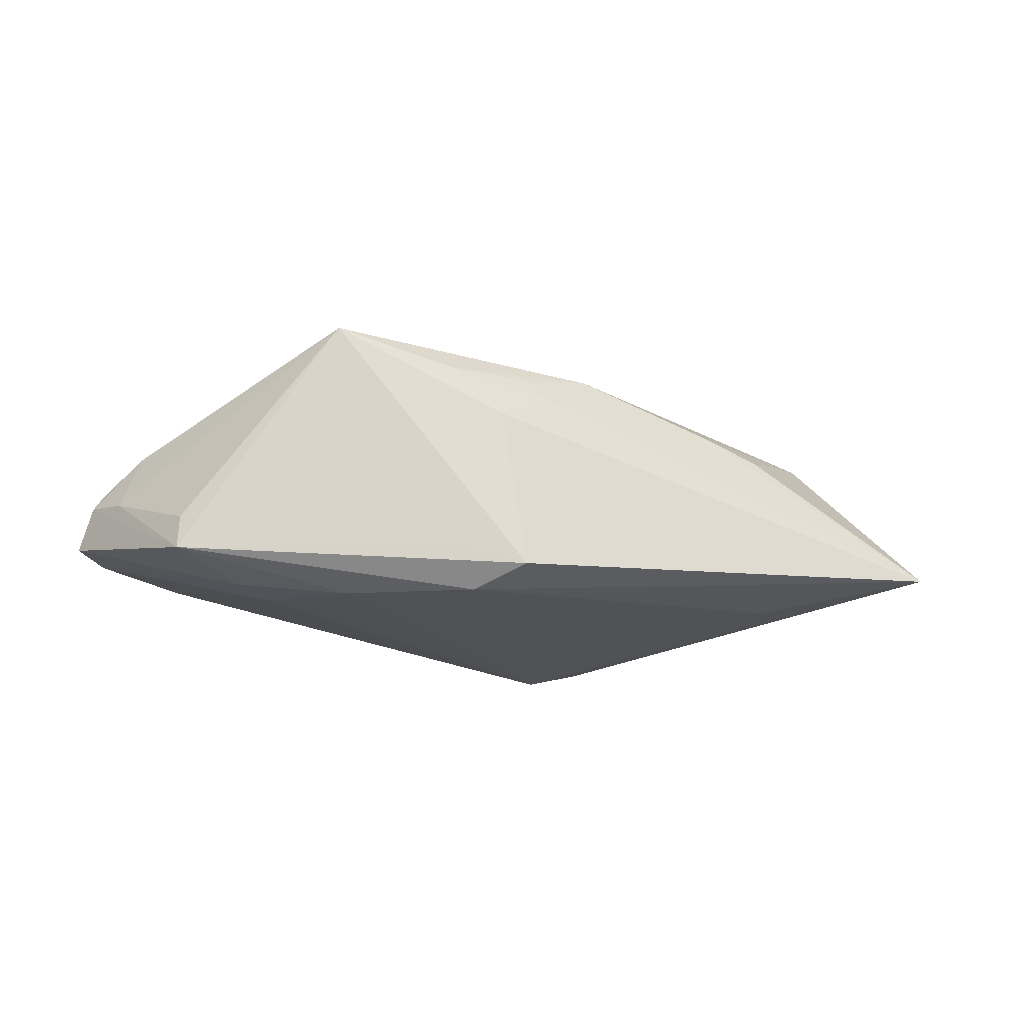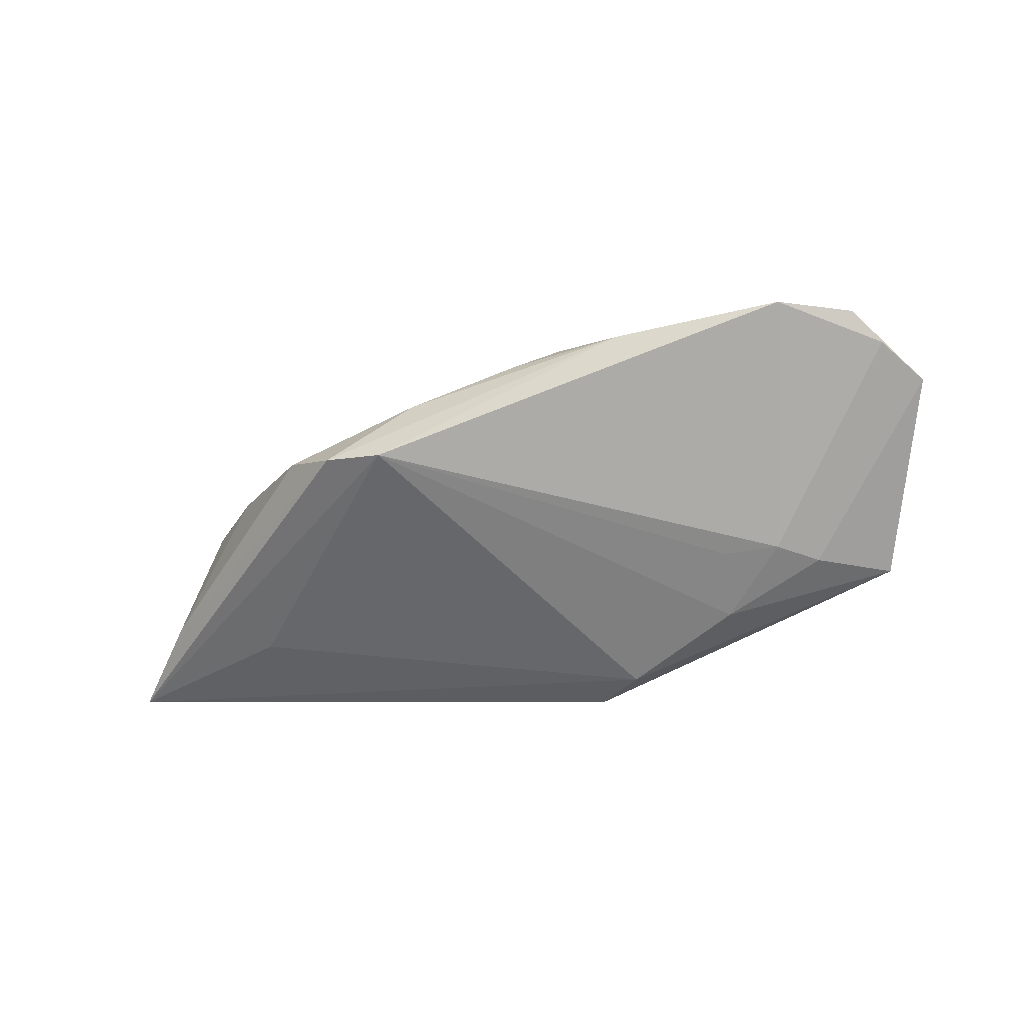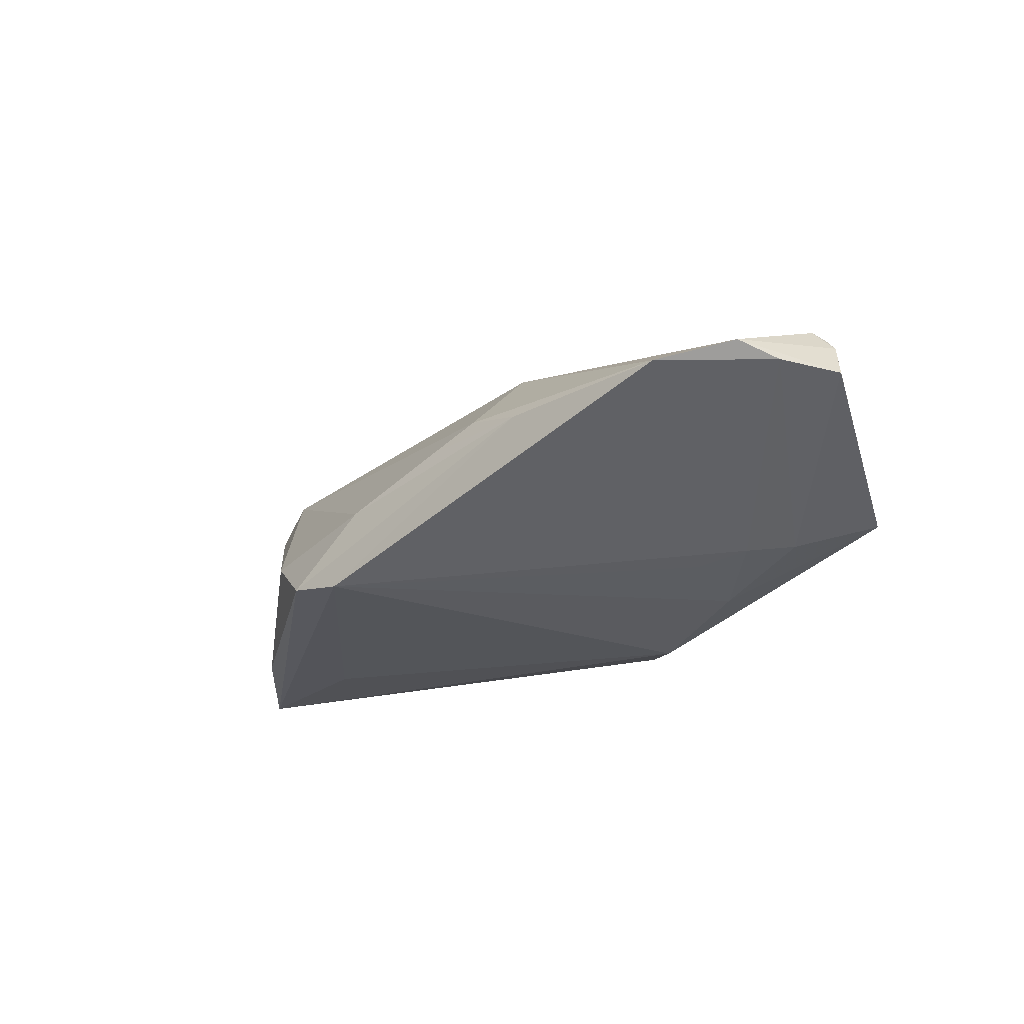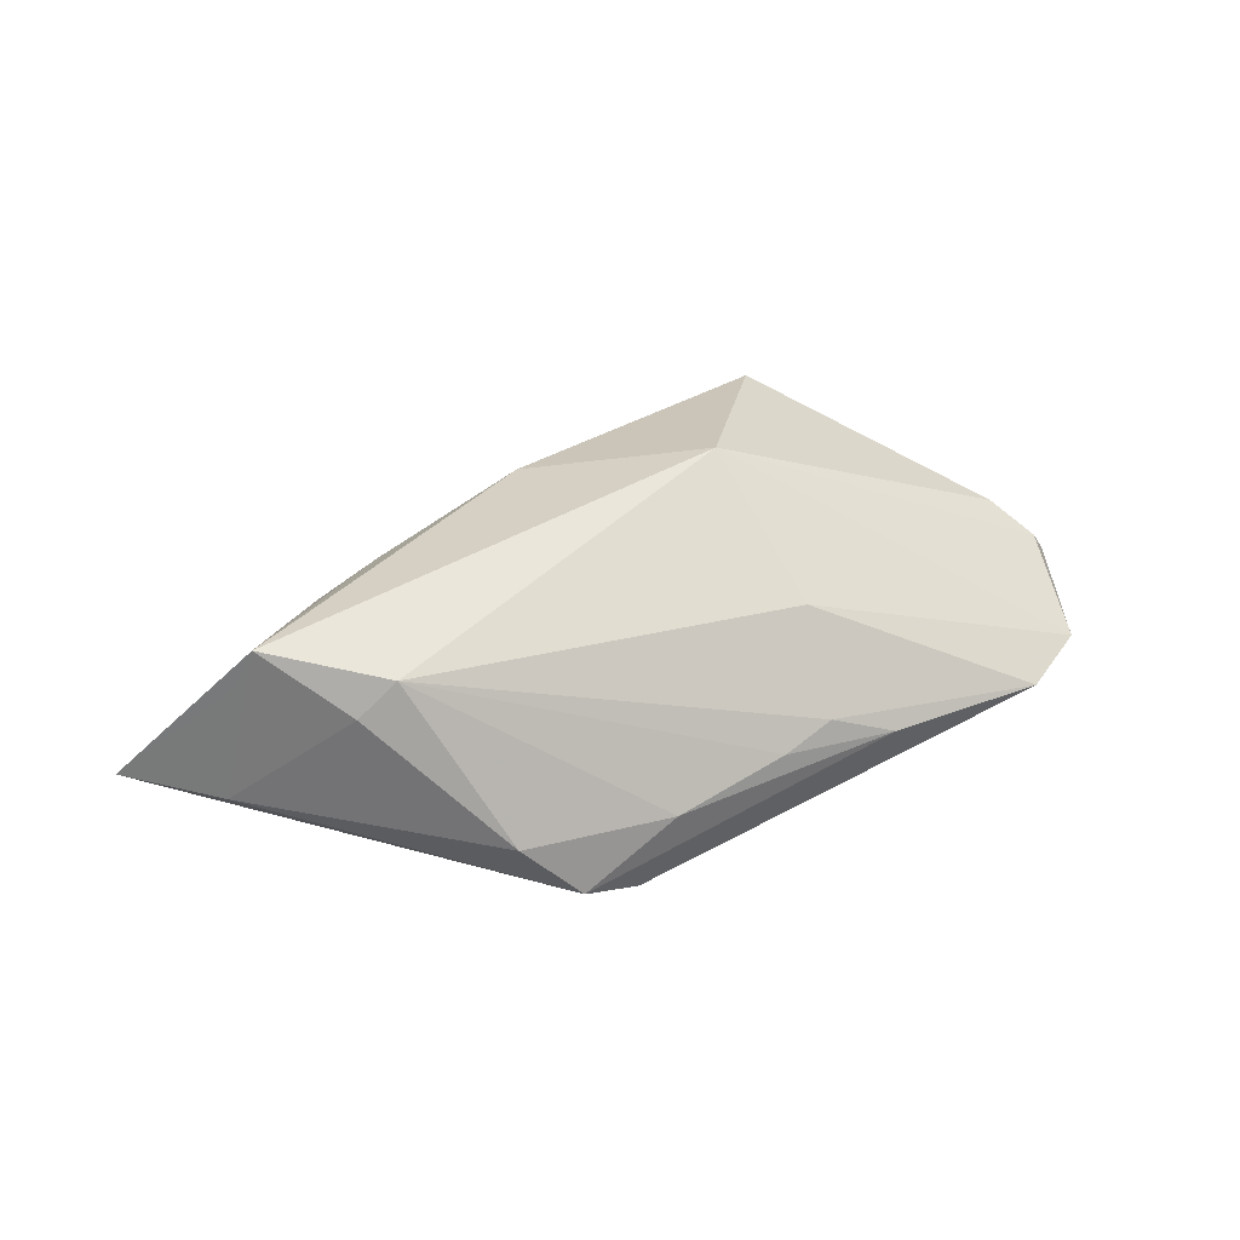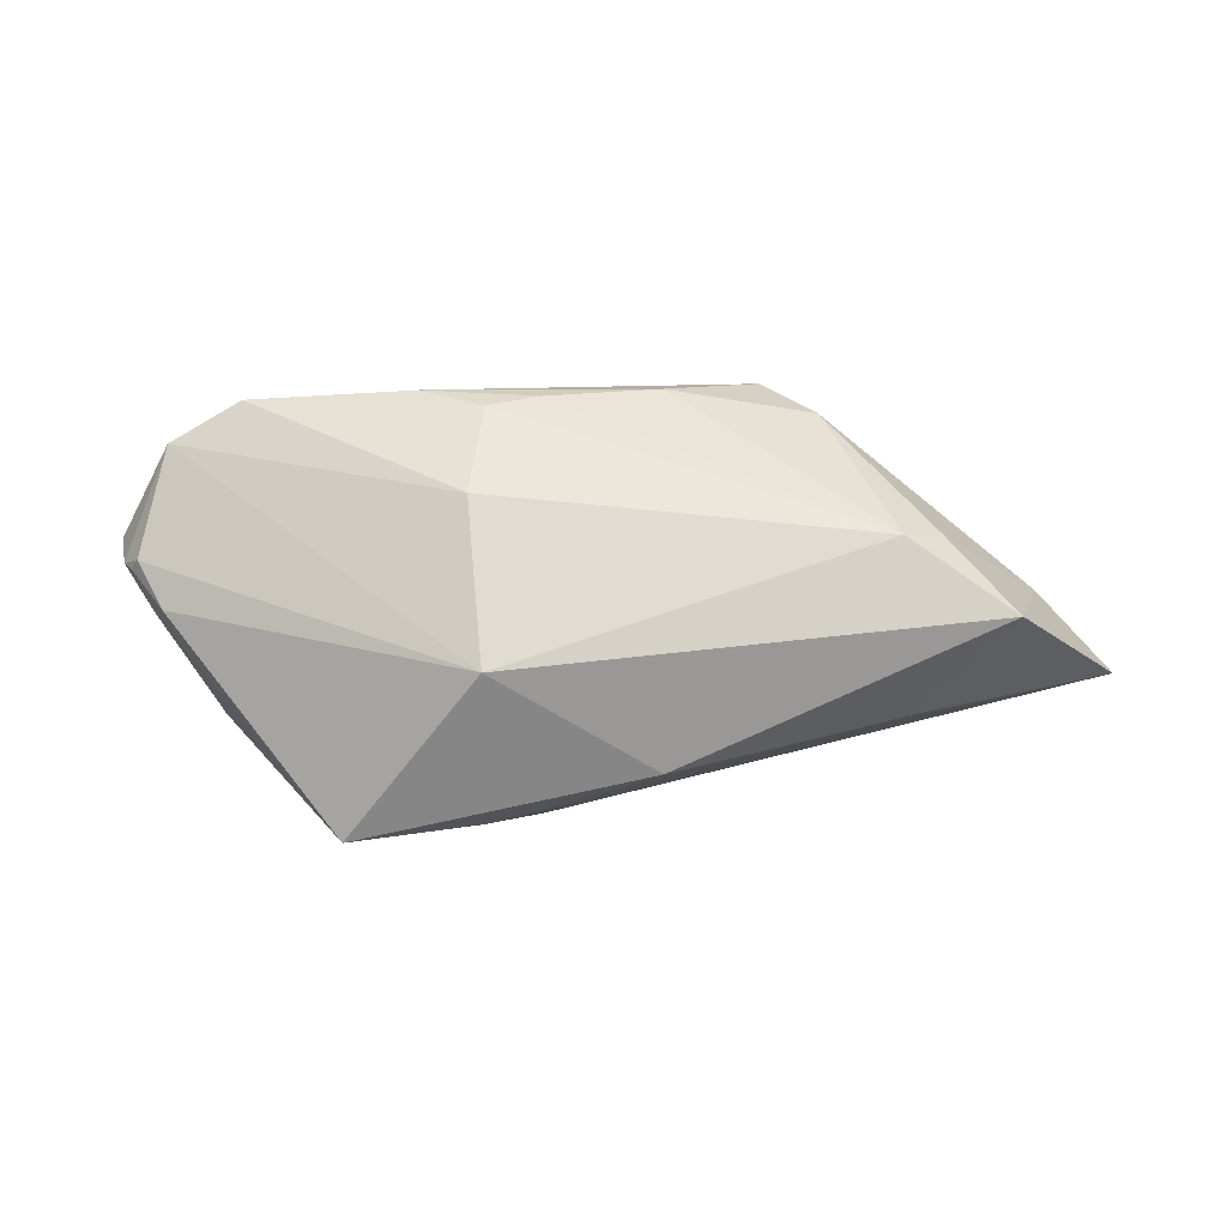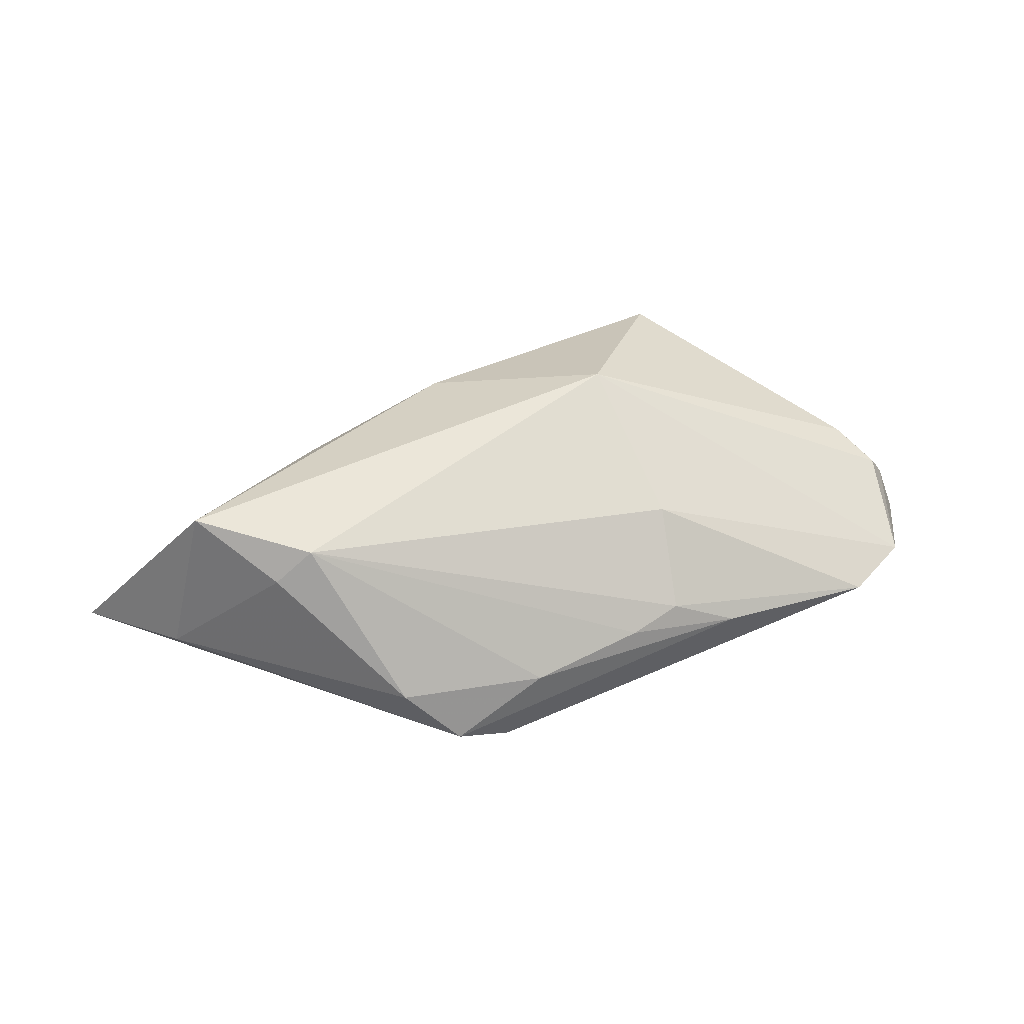
<metadata>
{"format":"obj","ext":"obj","renderer":"f3d","projection":"perspective","resolution":1024,"background":"white","views":[{"elev":-19.8,"azim":-16.1,"up":"+Z"},{"elev":-59.7,"azim":-160.9,"up":"+Z"},{"elev":-32.8,"azim":-137.3,"up":"+Z"},{"elev":34.1,"azim":152.8,"up":"+Z"},{"elev":13.9,"azim":2.1,"up":"+Y"},{"elev":34.8,"azim":158.9,"up":"+Z"}]}
</metadata>
<code>
v -0.01436 0.02274 -0.003918
v -0.01189 -0.0229 -0.01341
v -0.0463 -0.0152 -0.01043
v 0.04779 0.001299 -0.007564
v 0.01635 0.02359 -0.01618
v -0.01396 -0.0213 0.01073
v 0.0357 0.01038 0.004847
v -0.04256 0.02249 -0.008678
v 0.005261 0.0239 -0.009357
v -0.02521 -0.01399 -0.01805
v -0.005017 -0.0239 -0.01539
v 0.005922 -0.01426 0.01394
v -0.01065 -0.01988 -0.01805
v 0.04376 0.002896 0.0115
v -0.02226 0.0239 -0.007418
v 0.03124 0.01108 0.008809
v -0.05716 0.006258 -0.008943
v -0.04659 -0.01646 -0.01481
v -0.05102 0.01763 -0.007337
v 0.05716 -0.00843 -0.007607
v 0.03233 -0.009485 0.006965
v 0.0246 -0.01087 0.009319
v 0.009522 0.0231 -0.01805
v -0.0131 -0.002026 0.01805
v -0.008203 0.0235 -0.006077
v -0.00263 -0.01795 0.01157
v -0.05347 0.01303 -0.008871
v -0.03822 -0.01035 -0.01695
v -0.03375 -0.006333 -0.01746
v -0.0007456 -0.01864 0.008902
v -0.0529 -0.001557 -0.004956
v -0.05354 0.005508 -0.0007583
v 0.04607 0.001225 0.006138
v 0.03549 -0.002482 -0.0123
v -0.0558 0.004483 -0.003707
v -0.05459 0.004298 -0.001911
v -0.02708 -0.005001 -0.01771
v -0.01553 0.01477 0.006149
v -0.007562 -0.02186 0.00496
v -0.02897 -0.02258 0.01369
v 0.02279 0.02119 -0.009492
v -0.05022 0.0005341 0.002404
f 42 40 24
f 34 23 20
f 20 13 34
f 34 13 23
f 11 13 20
f 18 13 11
f 23 29 8
f 18 17 28
f 23 13 10
f 10 28 29
f 10 13 18
f 18 28 10
f 4 33 20
f 24 40 12
f 32 24 19
f 32 42 24
f 40 42 31
f 2 40 18
f 18 11 2
f 2 11 40
f 23 8 15
f 15 8 1
f 27 8 29
f 29 28 27
f 27 28 17
f 27 17 19
f 19 8 27
f 37 29 23
f 23 10 37
f 37 10 29
f 40 11 39
f 39 11 20
f 20 30 39
f 18 40 3
f 3 31 18
f 40 31 3
f 35 31 42
f 19 17 35
f 35 32 19
f 35 17 18
f 18 31 35
f 38 16 1
f 1 8 38
f 24 16 38
f 38 8 19
f 19 24 38
f 6 39 30
f 30 26 6
f 40 39 6
f 6 12 40
f 6 26 12
f 16 41 9
f 7 41 16
f 4 41 7
f 42 32 36
f 36 35 42
f 32 35 36
f 22 26 30
f 12 26 22
f 22 30 20
f 20 21 22
f 1 16 25
f 16 9 25
f 25 15 1
f 25 9 15
f 23 15 5
f 15 9 5
f 5 9 41
f 5 41 4
f 20 23 5
f 5 4 20
f 14 7 16
f 33 4 14
f 4 7 14
f 14 16 24
f 20 33 14
f 24 12 14
f 14 21 20
f 12 22 14
f 14 22 21

</code>
